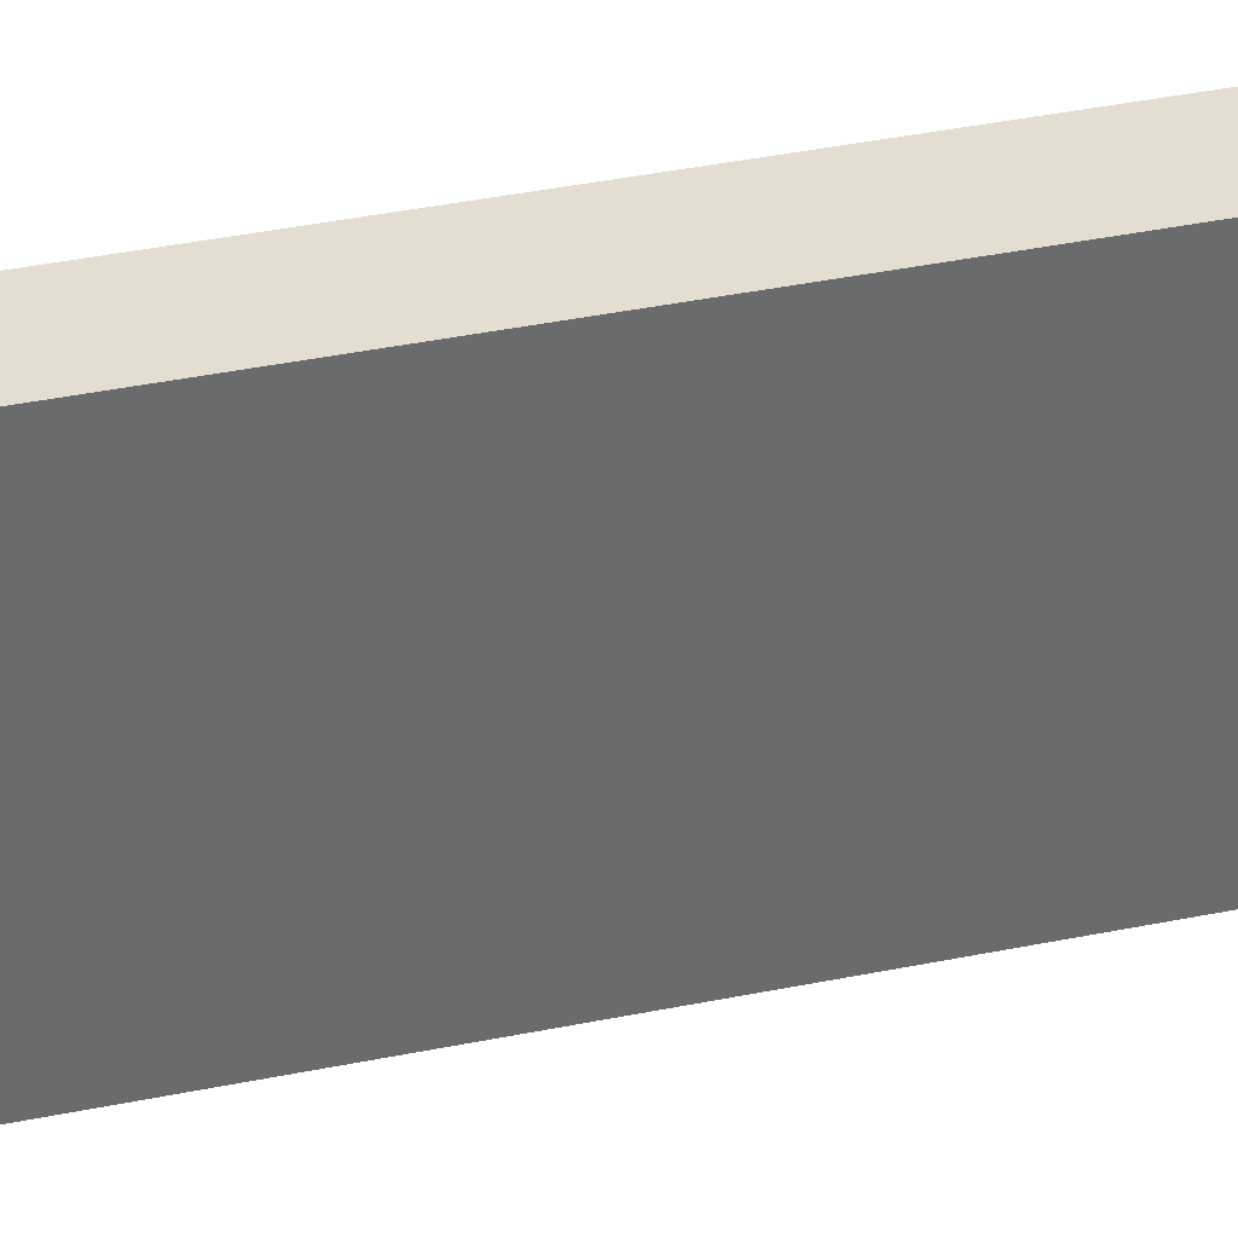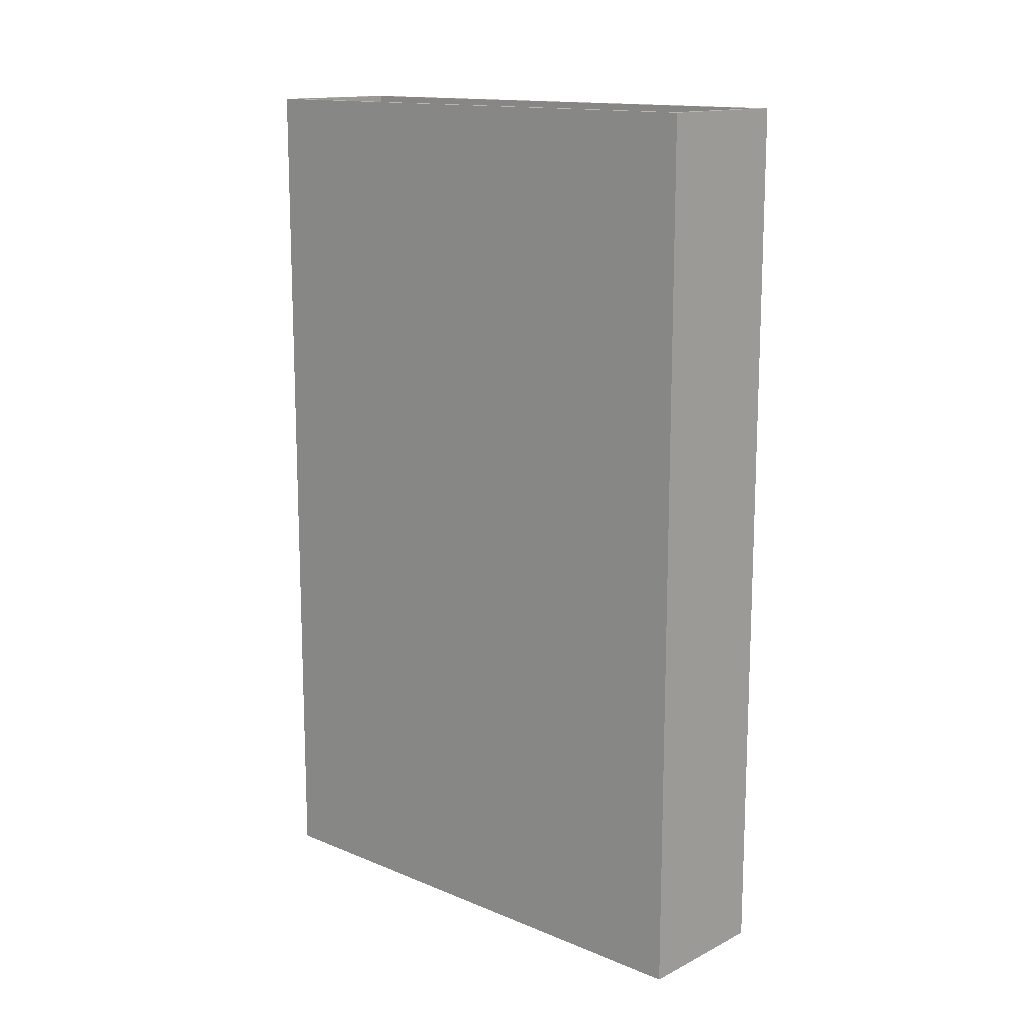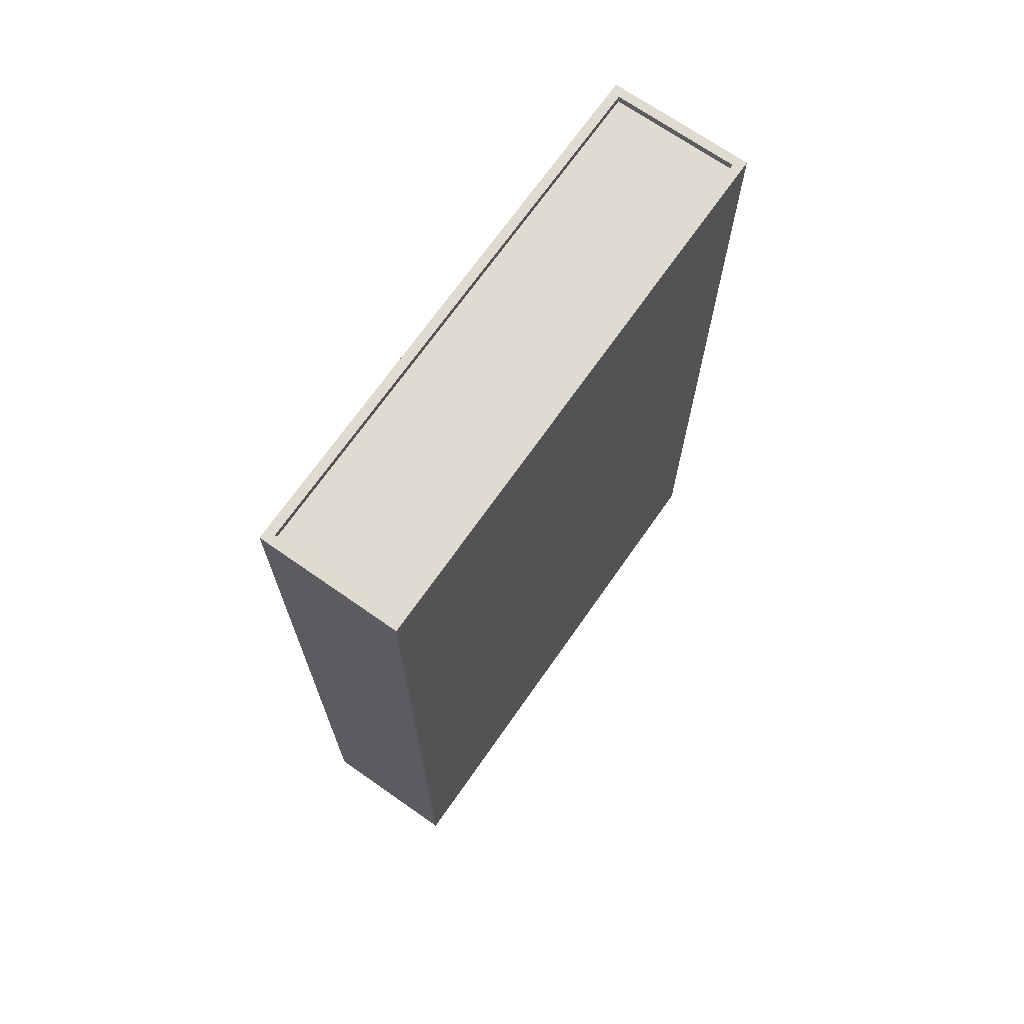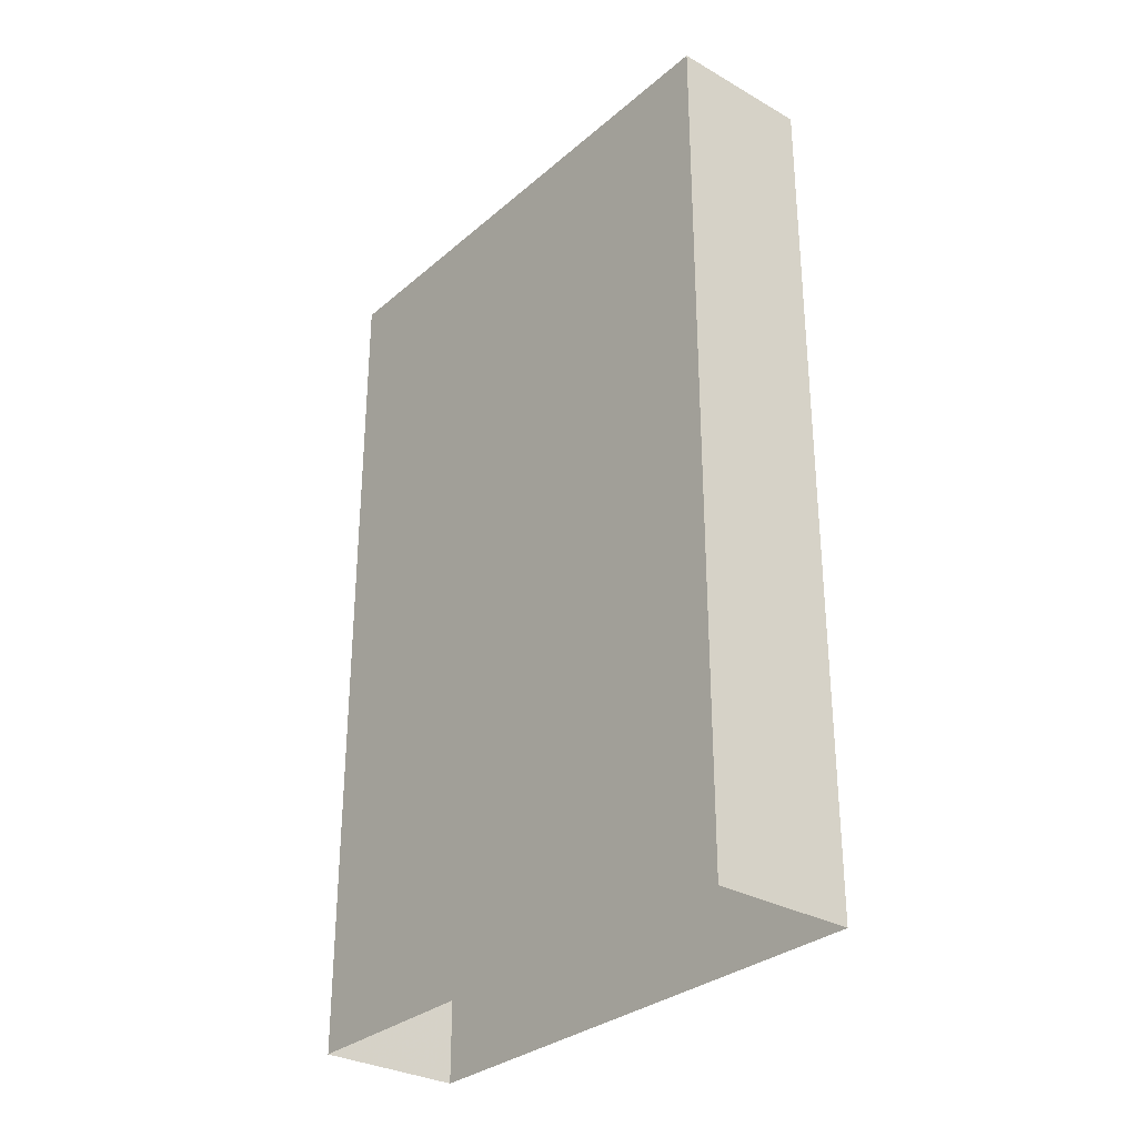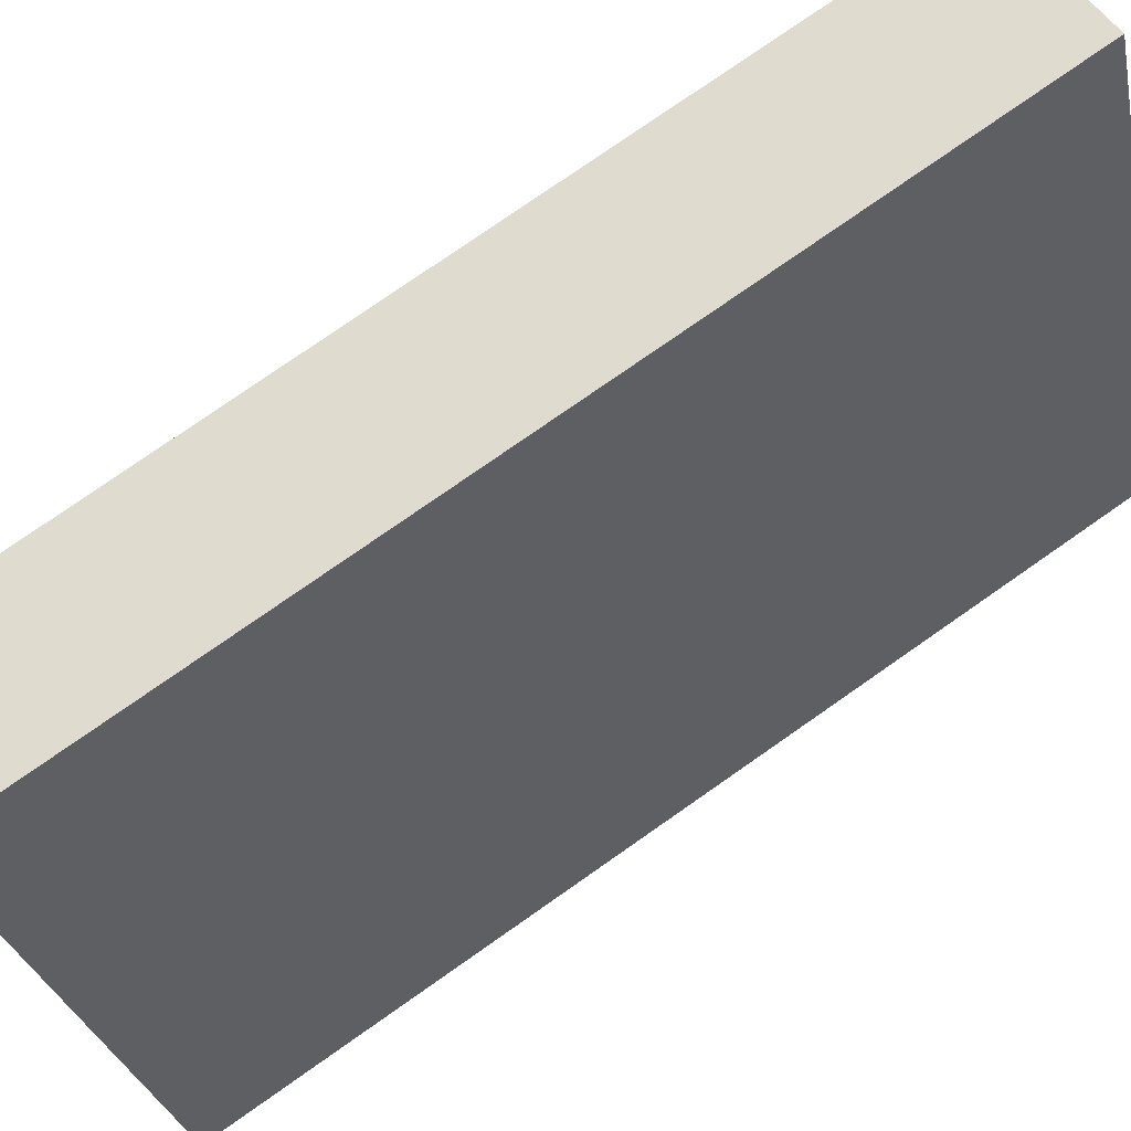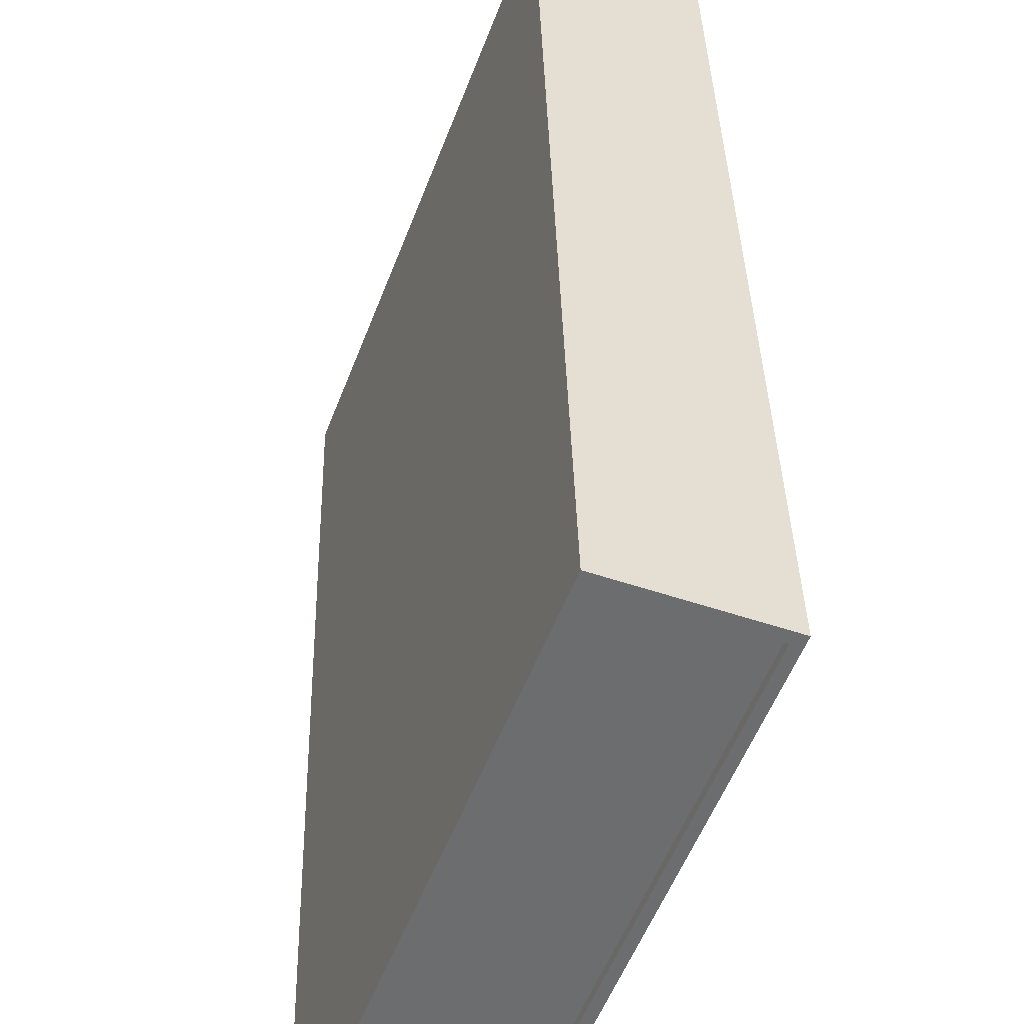
<metadata>
{"format":"obj","ext":"obj","renderer":"f3d","projection":"perspective","resolution":1024,"background":"white","views":[{"elev":58.2,"azim":-100.8,"up":"+Y"},{"elev":14.1,"azim":-68.3,"up":"+Z"},{"elev":70.2,"azim":-165.7,"up":"+Z"},{"elev":-30.7,"azim":-60.1,"up":"+Z"},{"elev":77.9,"azim":-124.9,"up":"+Y"},{"elev":36.2,"azim":-1.4,"up":"+Y"}]}
</metadata>
<code>
v -1.291e+04 -3.378e+04 30.92
v -1.292e+04 -3.379e+04 30.92
v -1.292e+04 -3.379e+04 30.92
v -1.292e+04 -3.378e+04 30.92
v -1.291e+04 -3.378e+04 58.61
v -1.292e+04 -3.378e+04 58.61
v -1.292e+04 -3.379e+04 58.61
v -1.292e+04 -3.379e+04 58.61
v -1.291e+04 -3.378e+04 58.86
v -1.292e+04 -3.378e+04 58.86
v -1.292e+04 -3.378e+04 58.86
v -1.292e+04 -3.379e+04 58.86
v -1.292e+04 -3.379e+04 58.86
v -1.292e+04 -3.379e+04 58.86
v -1.291e+04 -3.378e+04 58.86
v -1.292e+04 -3.379e+04 58.86
f 1 2 3
f 4 1 3
f 5 6 7
f 8 5 7
f 9 10 11
f 12 13 14
f 12 11 10
f 9 11 15
f 16 12 14
f 11 12 16
f 14 13 9
f 15 14 9
f 14 8 7
f 16 14 7
f 16 7 6
f 11 16 6
f 15 6 5
f 15 11 6
f 14 5 8
f 14 15 5
f 12 4 3
f 12 10 4
f 9 1 4
f 10 9 4
f 13 2 1
f 9 13 1
f 13 3 2
f 13 12 3

</code>
